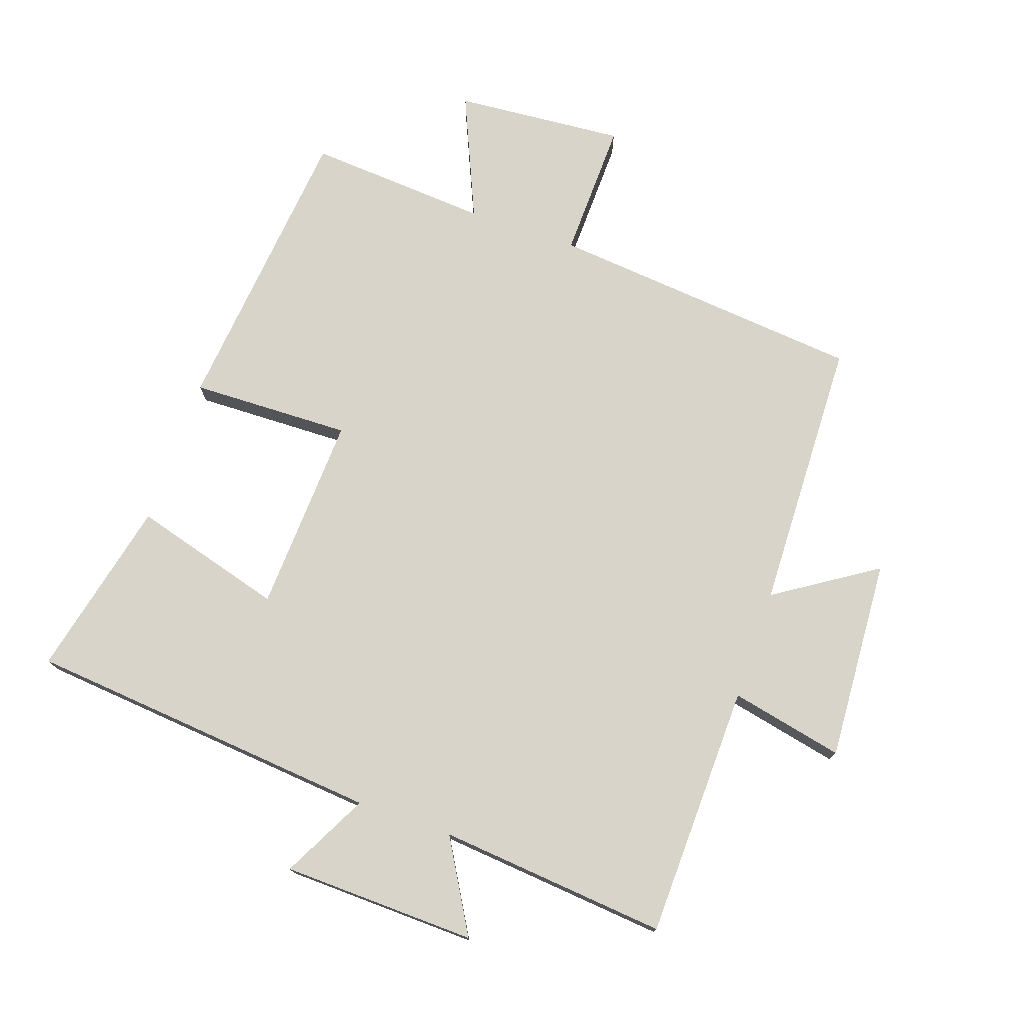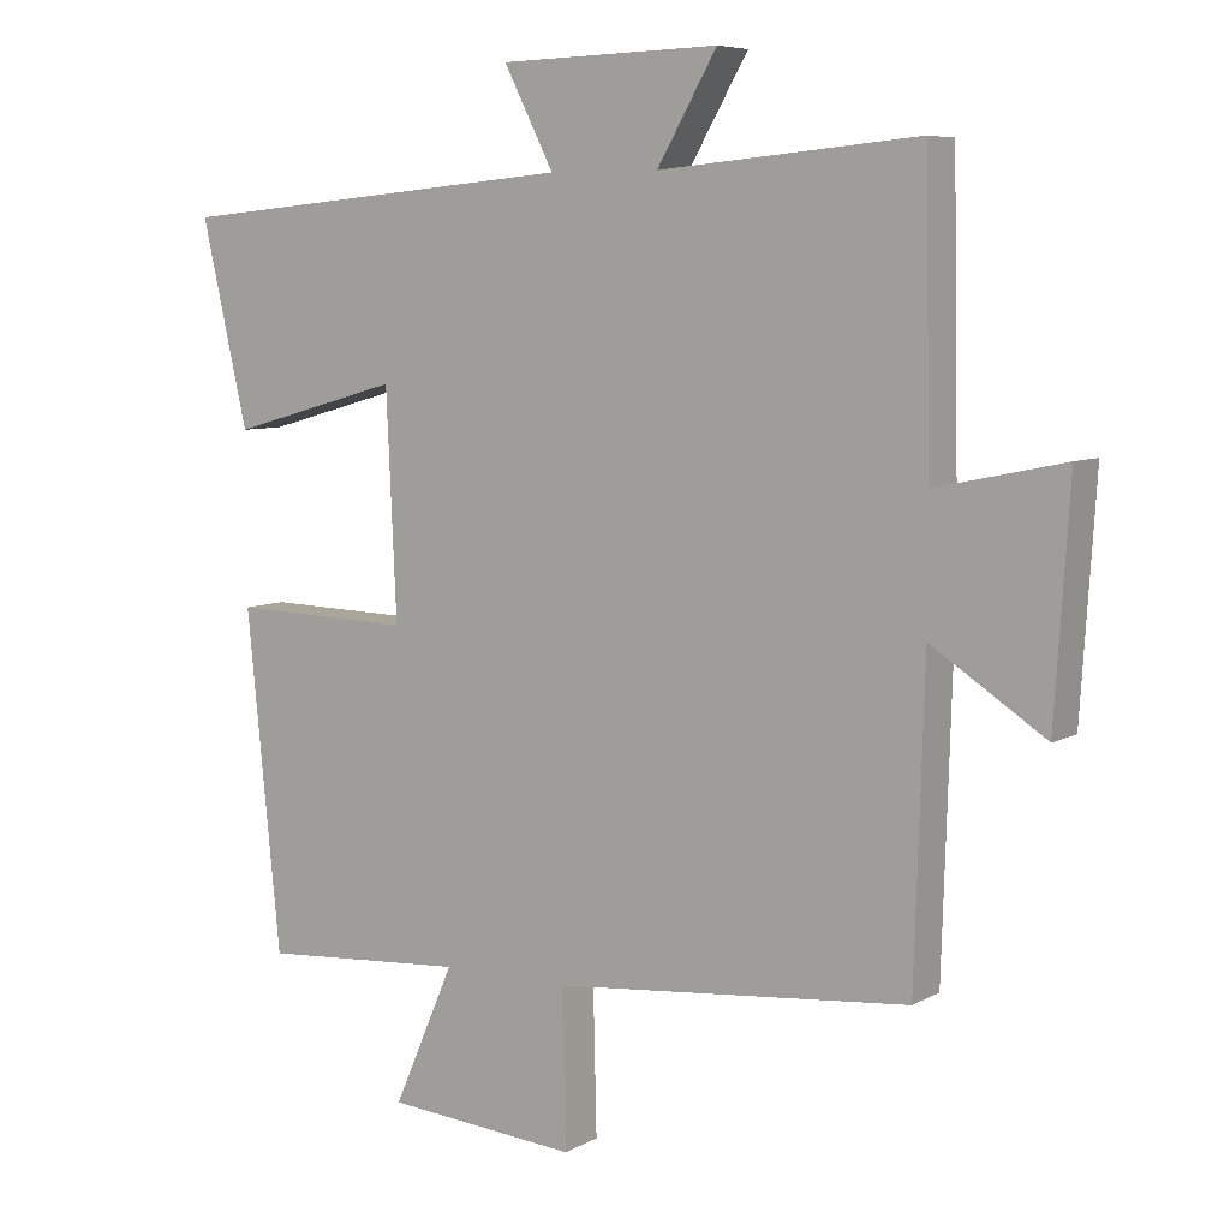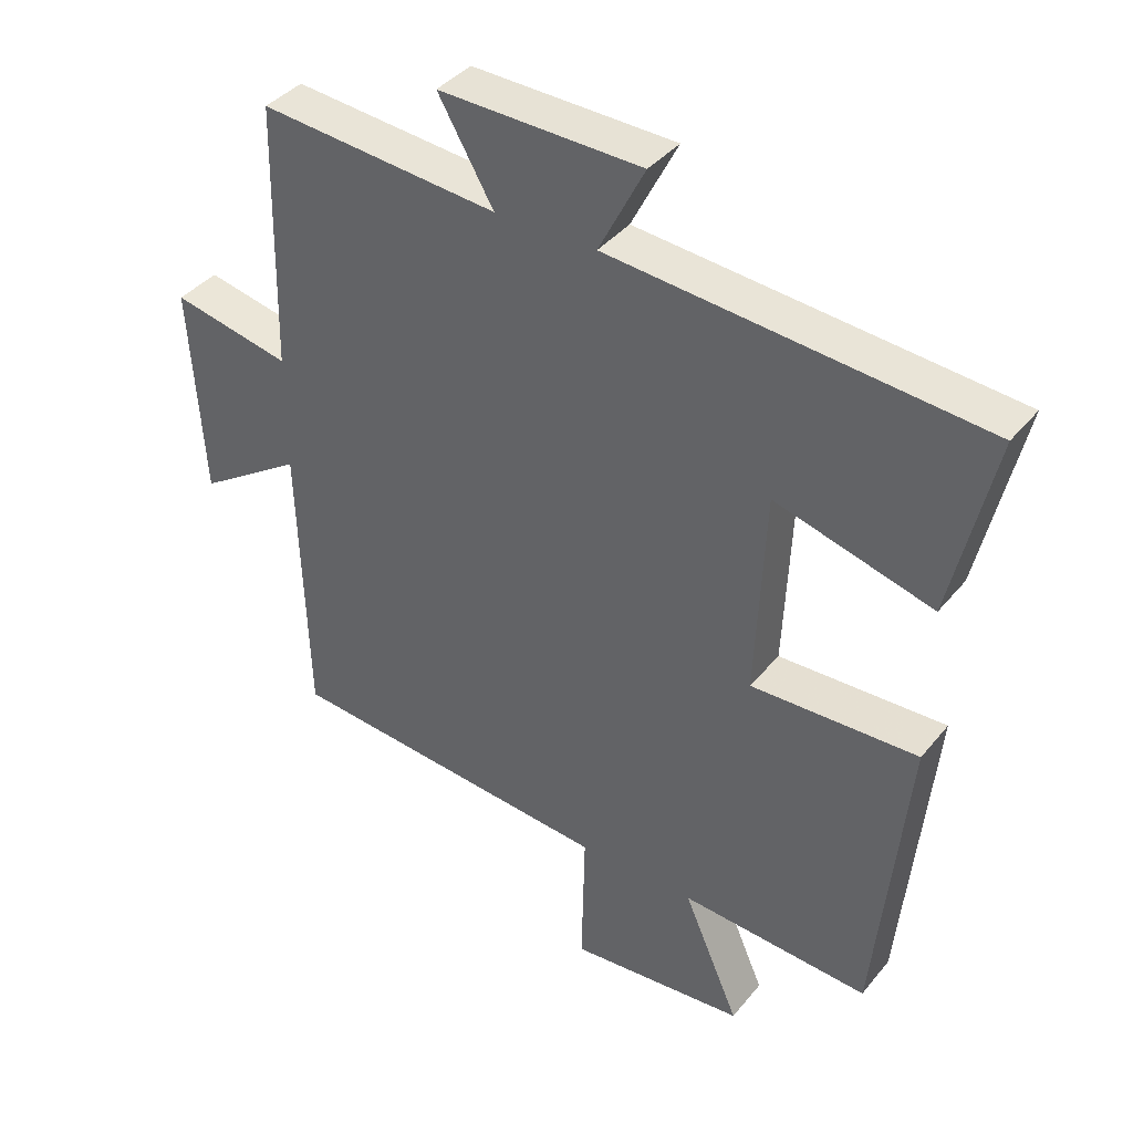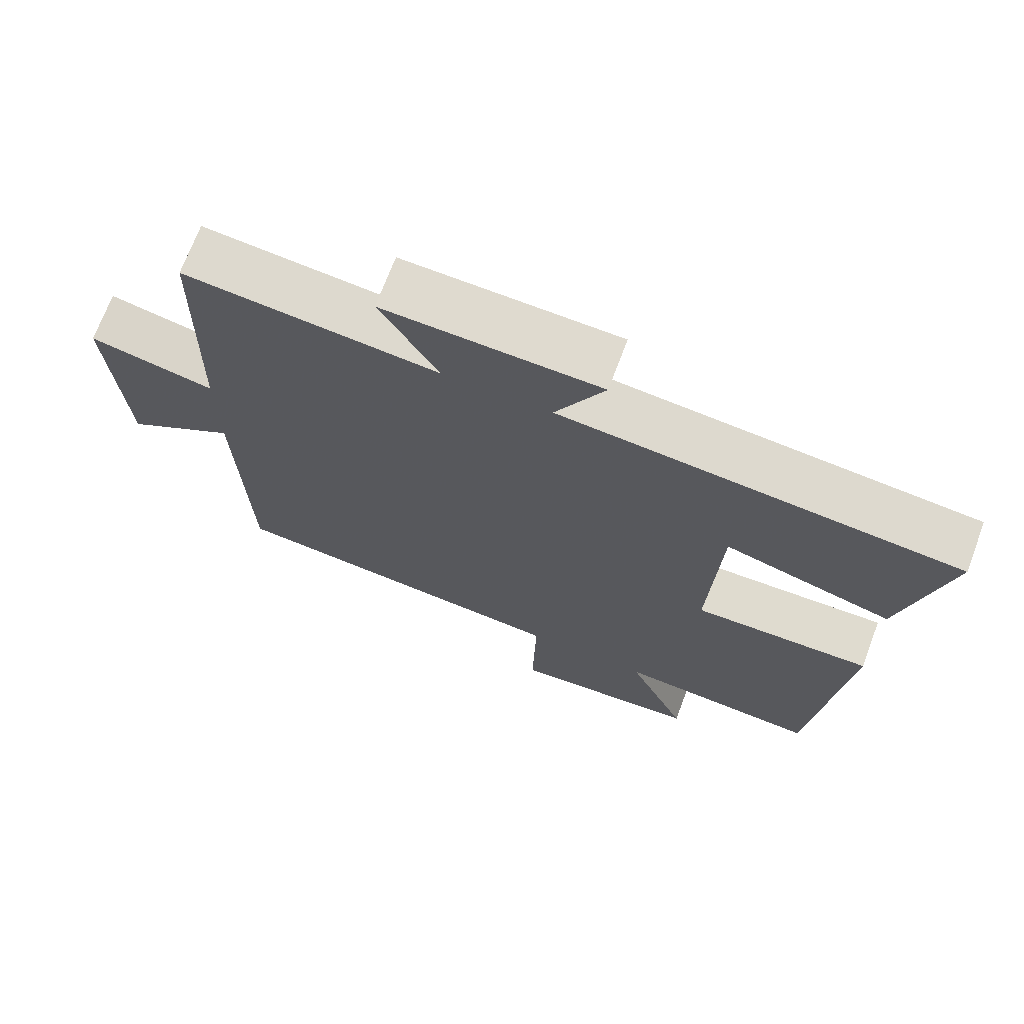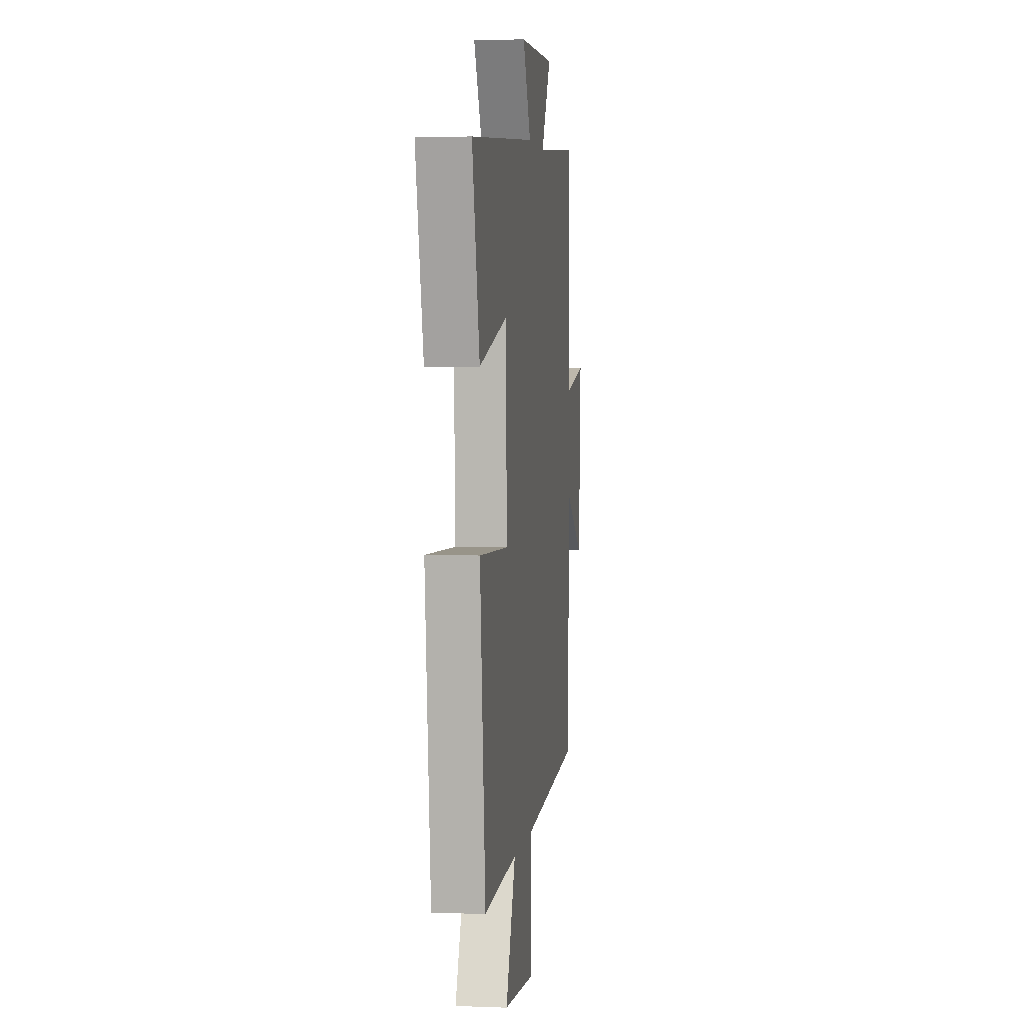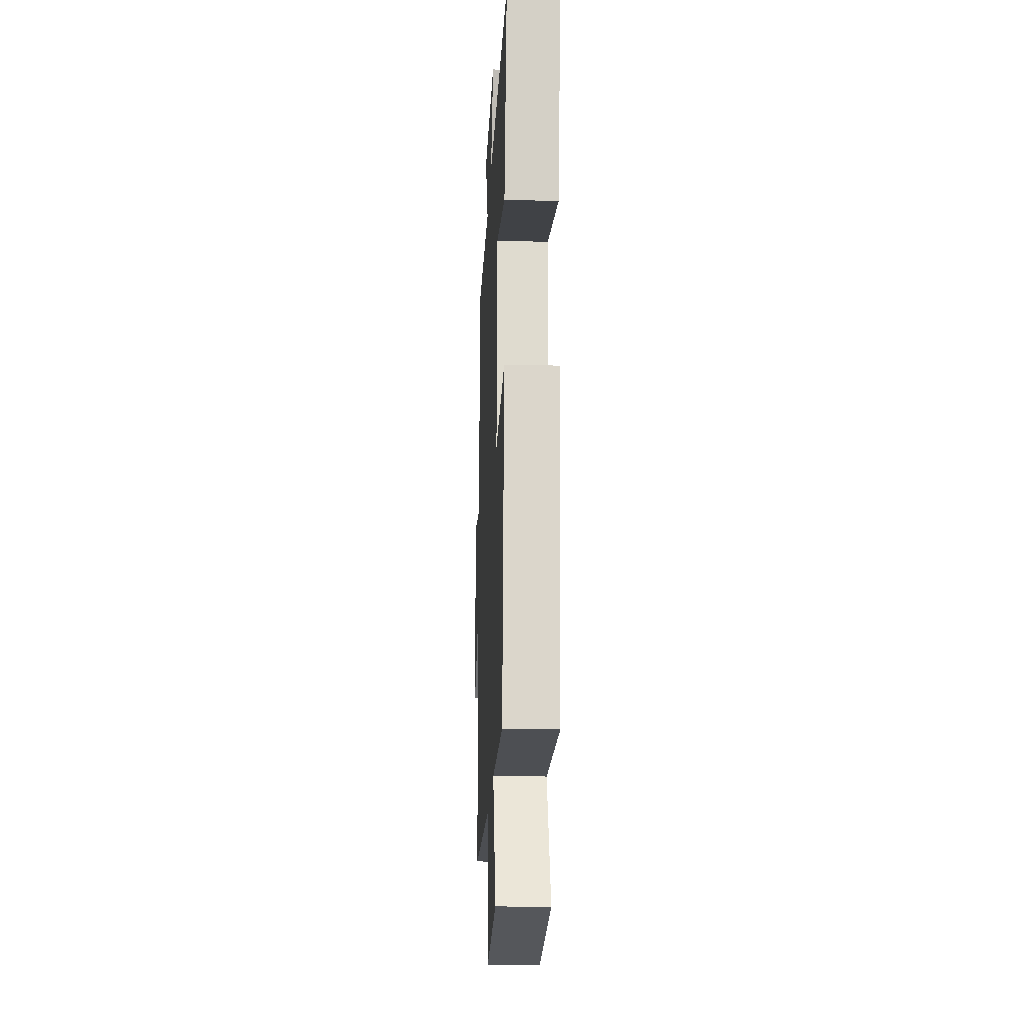
<metadata>
{"format":"obj","ext":"obj","renderer":"f3d","projection":"perspective","resolution":1024,"background":"white","views":[{"elev":75.5,"azim":19.2,"up":"+Y"},{"elev":6.9,"azim":33.2,"up":"+Z"},{"elev":39.0,"azim":-145.3,"up":"+Z"},{"elev":70.6,"azim":-159.4,"up":"+Z"},{"elev":3.2,"azim":-82.3,"up":"+Z"},{"elev":-21.7,"azim":-92.6,"up":"+Z"}]}
</metadata>
<code>
v 0.487 0.07 -0.456
v 0 0.07 -0.5
v 0.005 0.07 -0.713
v -0.257 0.07 -0.691
v -0.174 0.07 -0.5
v -0.454 0.07 -0.519
v -0.5 0.07 -0.059
v -0.253 0.07 -0.066
v -0.267 0.07 0.24
v -0.5 0.07 0.175
v -0.563 0.07 0.451
v -0.012 0.07 0.5
v -0.08 0.07 0.633
v 0.22 0.07 0.641
v 0.138 0.07 0.5
v 0.492 0.07 0.532
v 0.5 0.07 0.14
v 0.675 0.07 0.177
v 0.655 0.07 -0.135
v 0.5 0.07 -0.034
v 0.487 0 -0.456
v 0 0 -0.5
v 0.005 0 -0.713
v -0.257 0 -0.691
v -0.174 0 -0.5
v -0.454 0 -0.519
v -0.5 0 -0.059
v -0.253 0 -0.066
v -0.267 0 0.24
v -0.5 0 0.175
v -0.563 0 0.451
v -0.012 0 0.5
v -0.08 0 0.633
v 0.22 0 0.641
v 0.138 0 0.5
v 0.492 0 0.532
v 0.5 0 0.14
v 0.675 0 0.177
v 0.655 0 -0.135
v 0.5 0 -0.034
f 17 18 19 20
f 15 16 17 20
f 15 20 1 2
f 12 13 14 15
f 12 15 2
f 9 10 11 12
f 8 9 12 2
f 5 6 7 8
f 5 8 2 3
f 3 4 5
f 40 39 38 37
f 40 37 36 35
f 22 21 40 35
f 35 34 33 32
f 22 35 32
f 32 31 30 29
f 22 32 29 28
f 28 27 26 25
f 23 22 28 25
f 25 24 23
f 1 21 22 2
f 2 22 23 3
f 3 23 24 4
f 4 24 25 5
f 5 25 26 6
f 6 26 27 7
f 7 27 28 8
f 8 28 29 9
f 9 29 30 10
f 10 30 31 11
f 11 31 32 12
f 12 32 33 13
f 13 33 34 14
f 14 34 35 15
f 15 35 36 16
f 16 36 37 17
f 17 37 38 18
f 18 38 39 19
f 19 39 40 20
f 20 40 21 1

</code>
